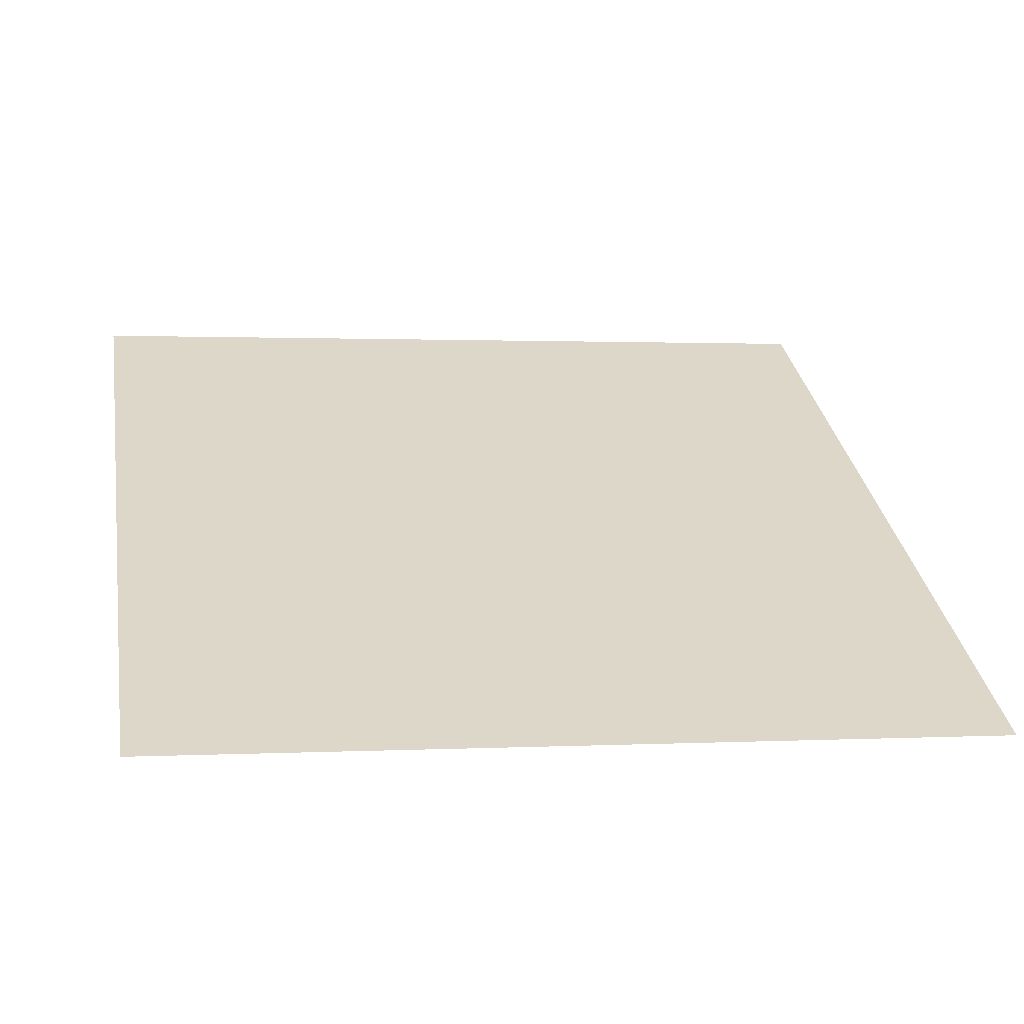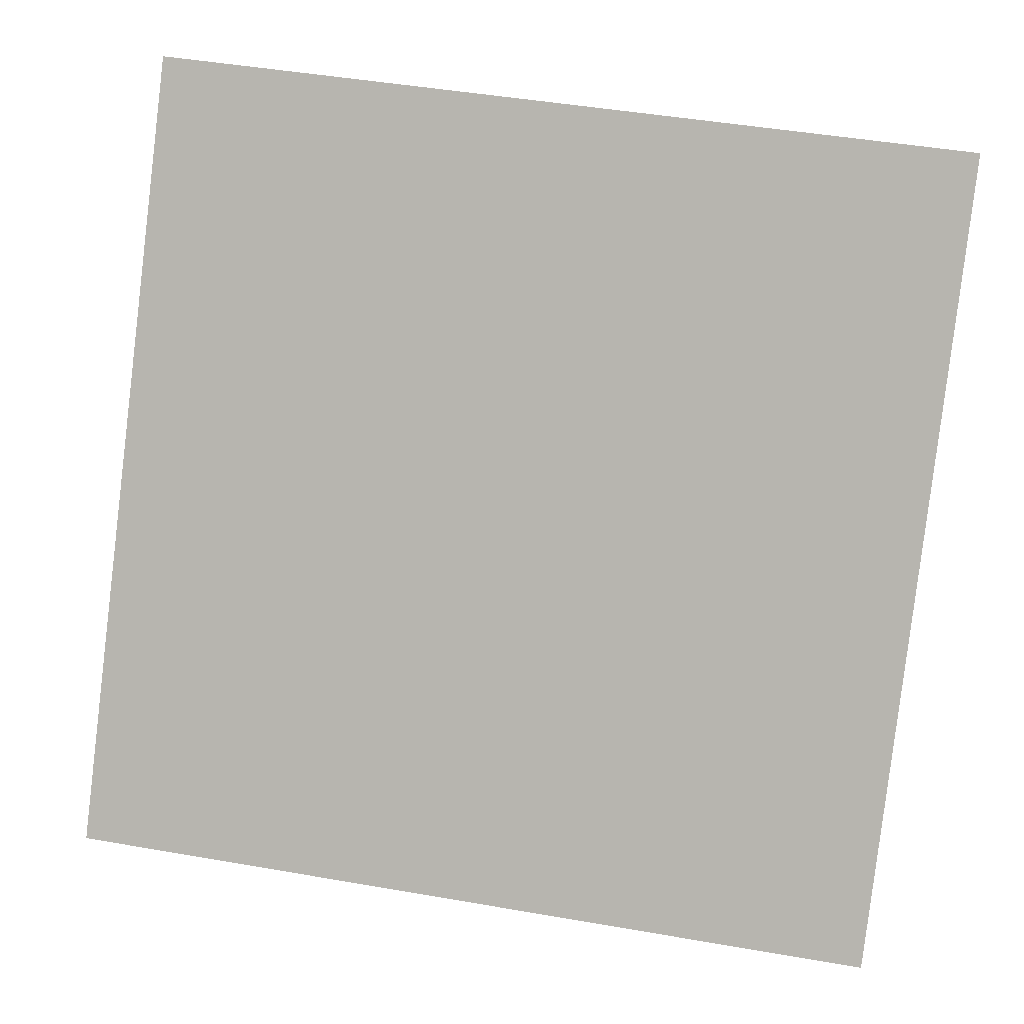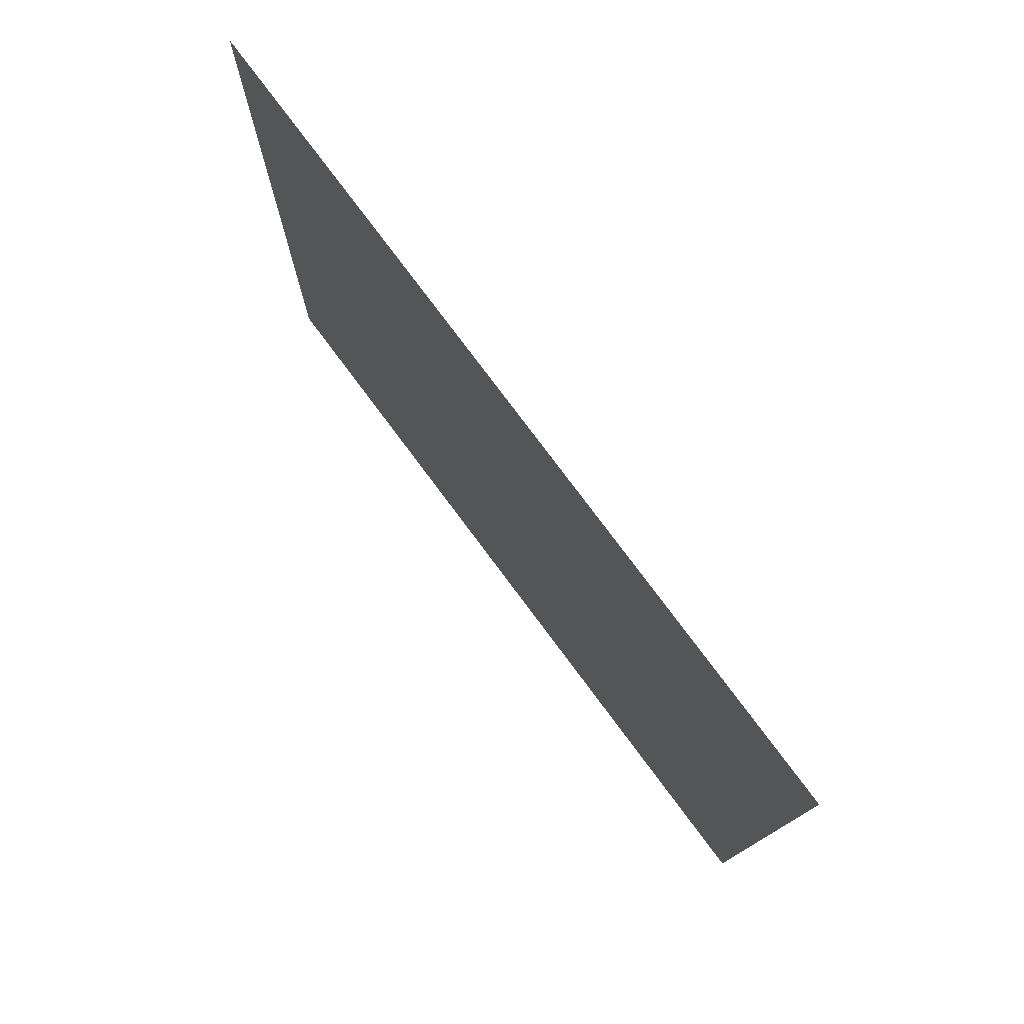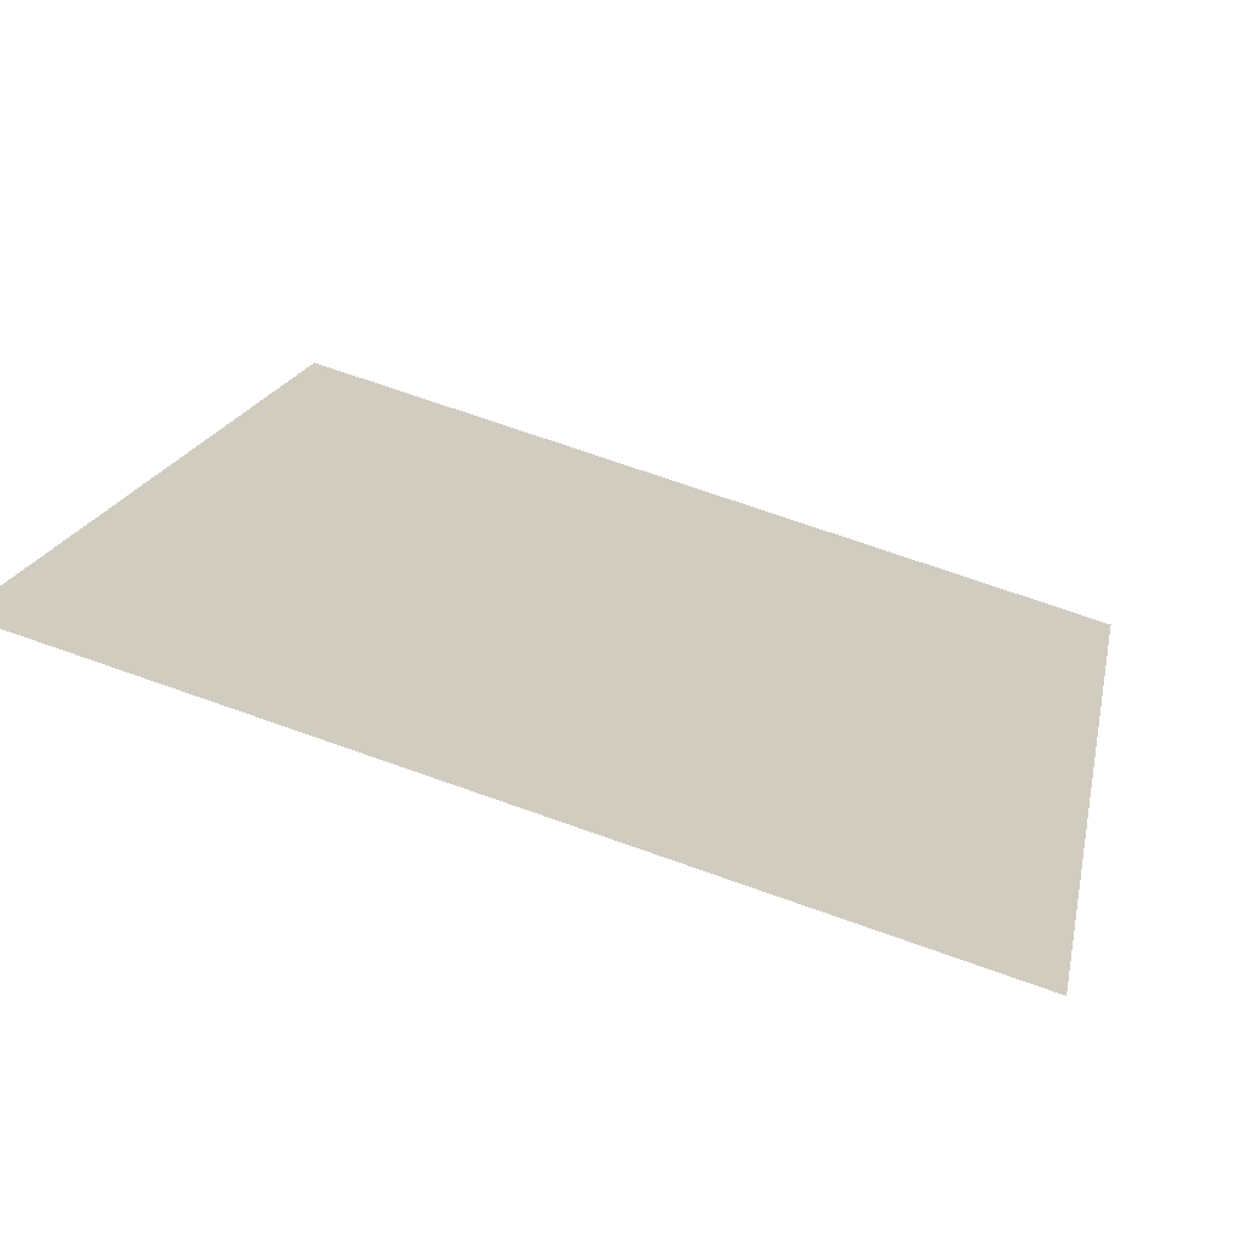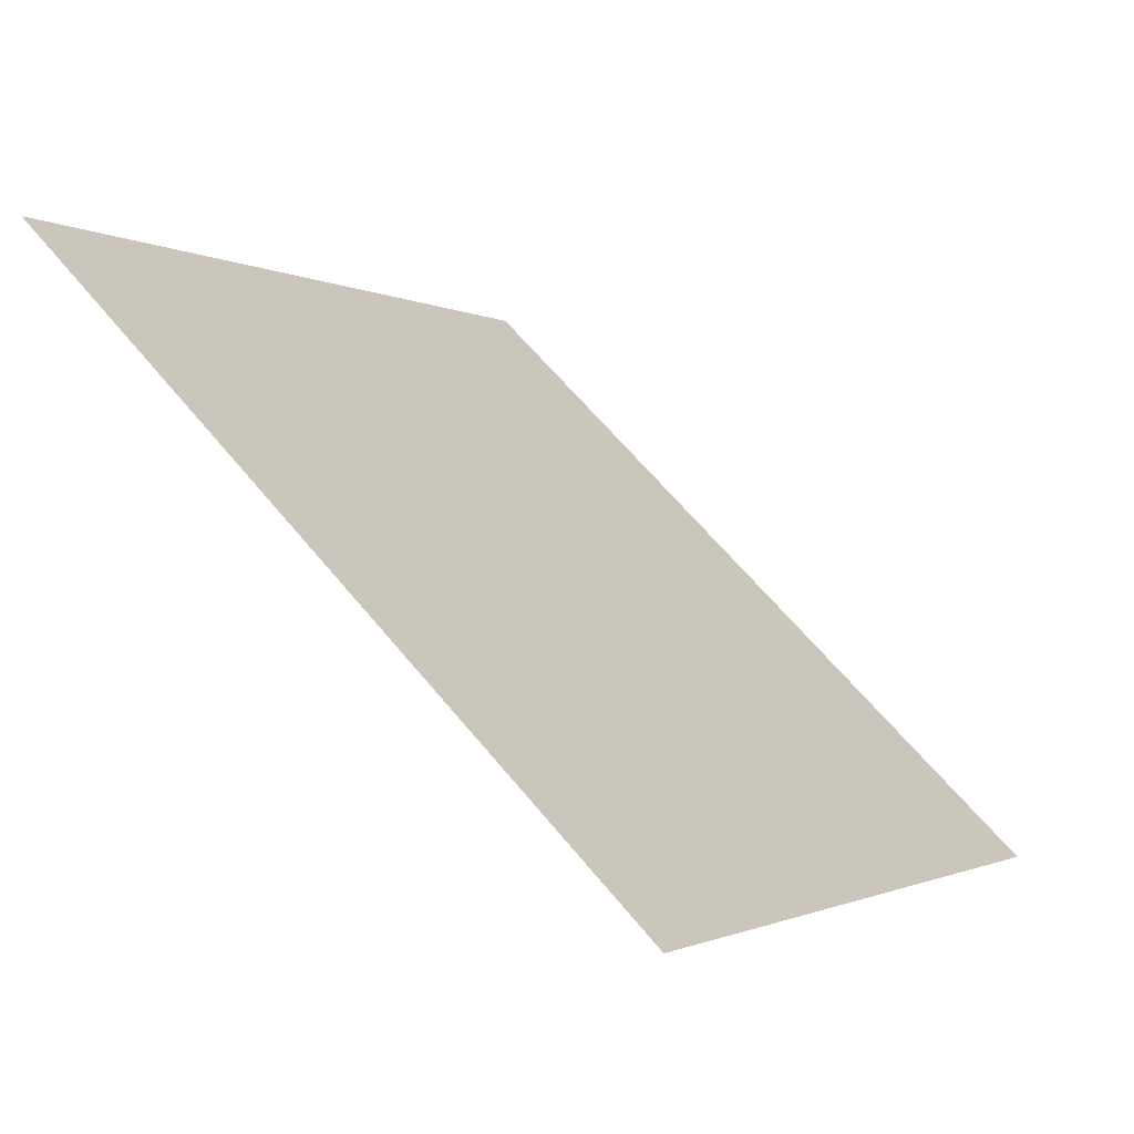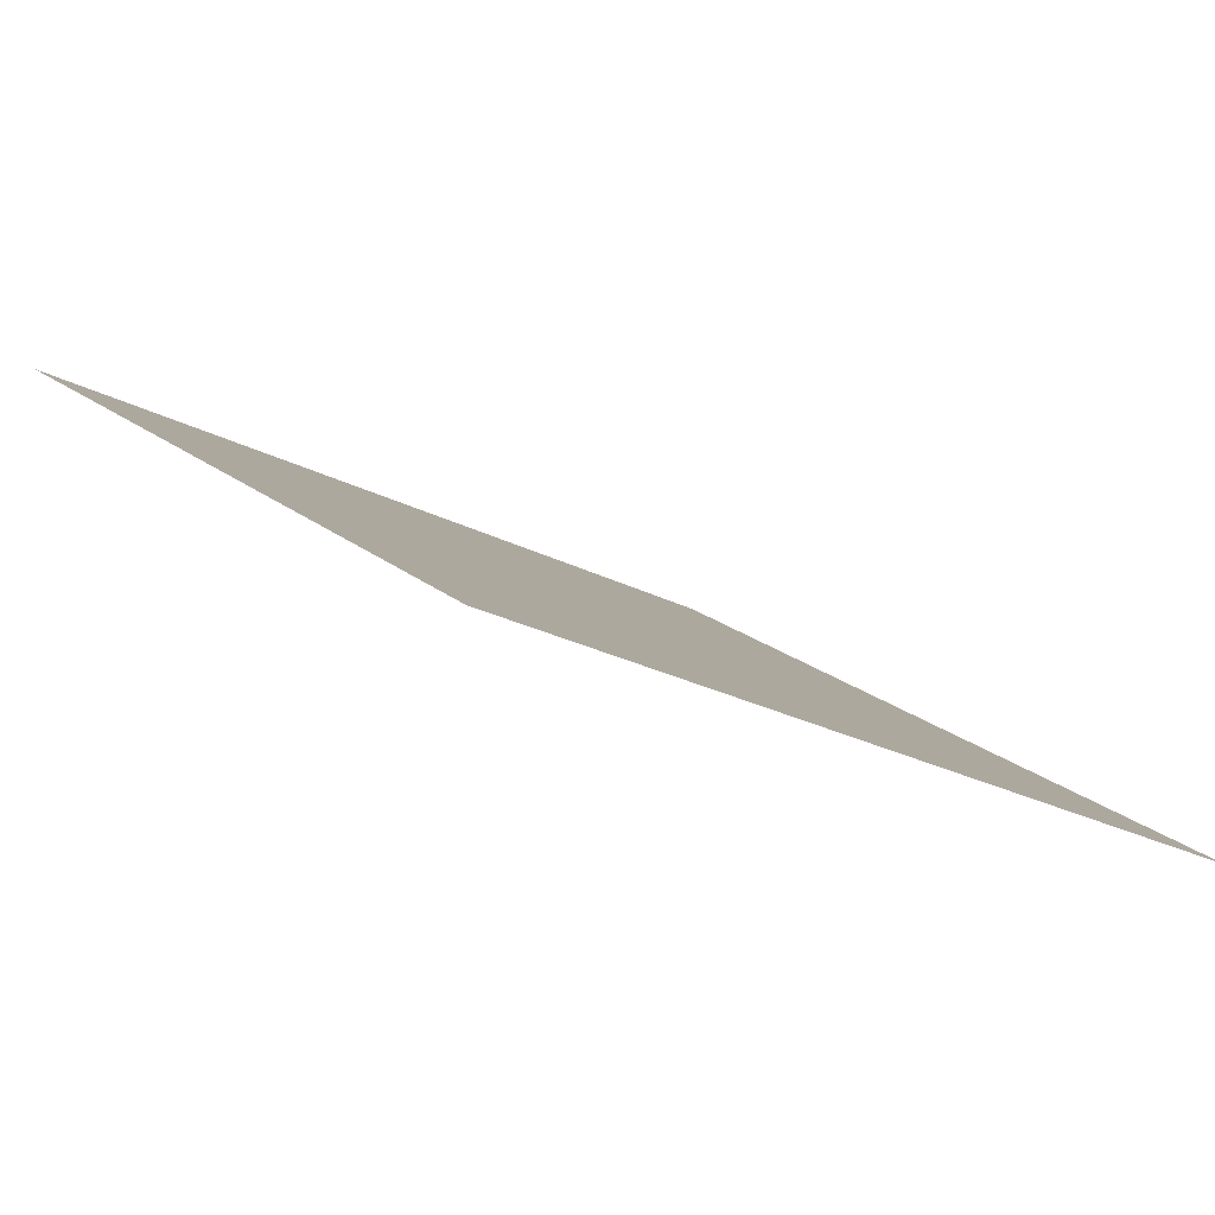
<metadata>
{"format":"obj","ext":"obj","renderer":"f3d","projection":"perspective","resolution":1024,"background":"white","views":[{"elev":-6.3,"azim":169.6,"up":"+Y"},{"elev":43.9,"azim":9.8,"up":"+Z"},{"elev":-11.6,"azim":-91.6,"up":"+Z"},{"elev":73.1,"azim":-161.9,"up":"+Z"},{"elev":63.6,"azim":-130.7,"up":"+Z"},{"elev":-26.6,"azim":139.9,"up":"+Y"}]}
</metadata>
<code>
v 0.1229 0.7201 0.4219
v 0.1163 0.7203 0.422
v 0.1164 0.7242 0.4272
v 0.123 0.724 0.4272
f 4 3 2 1

</code>
